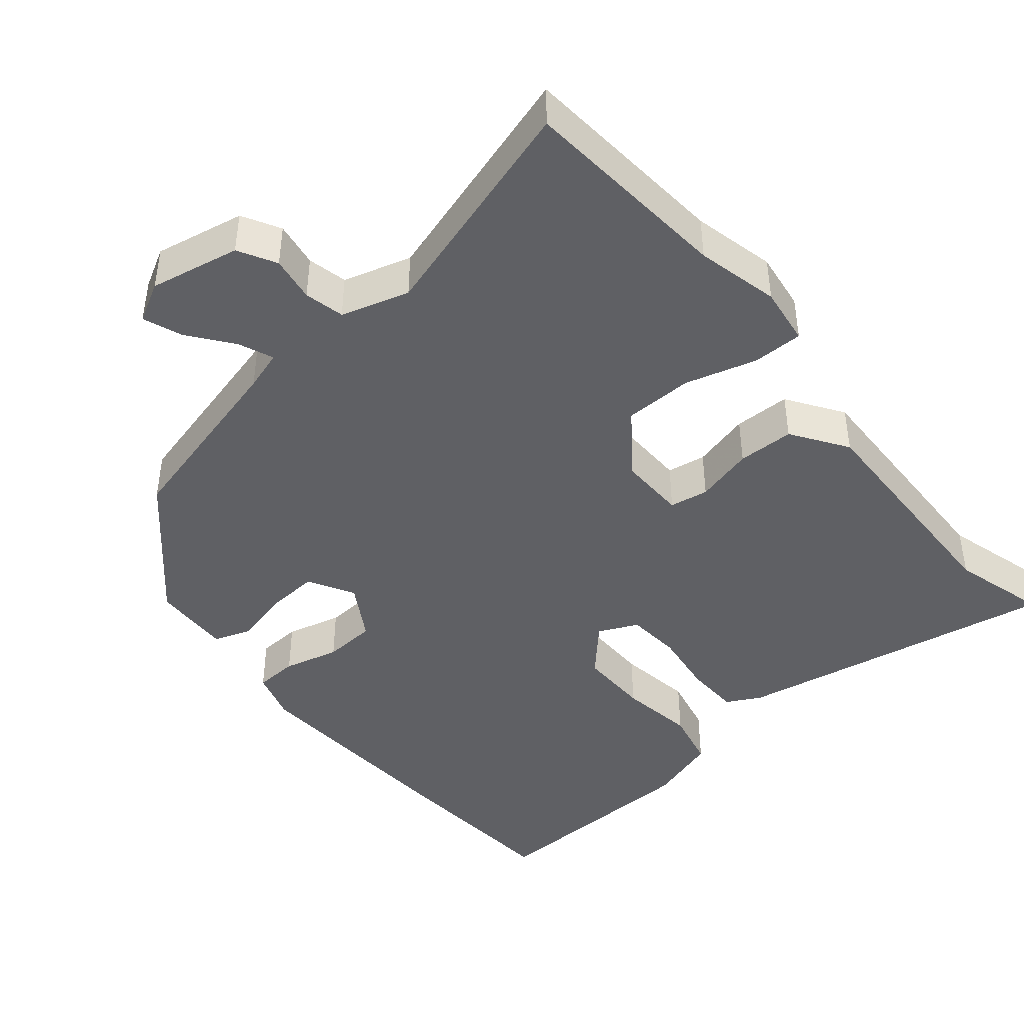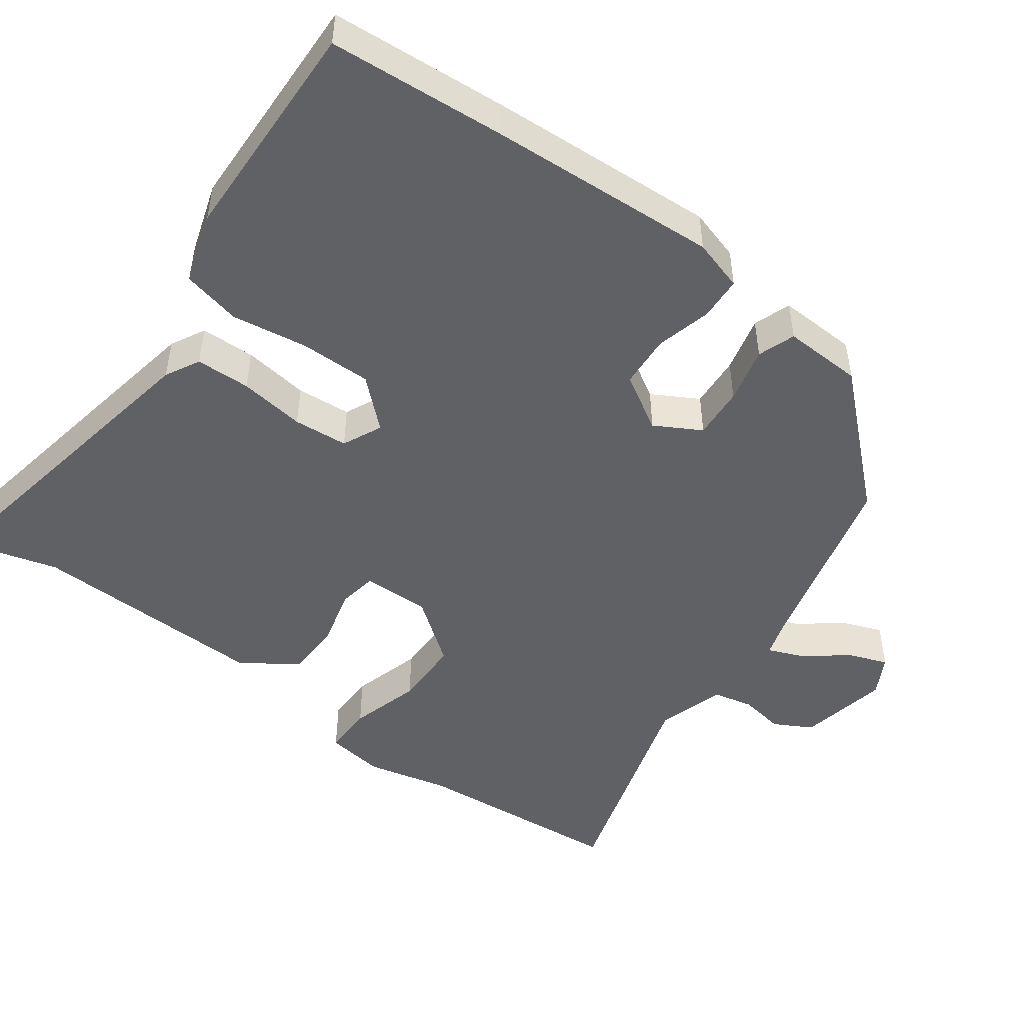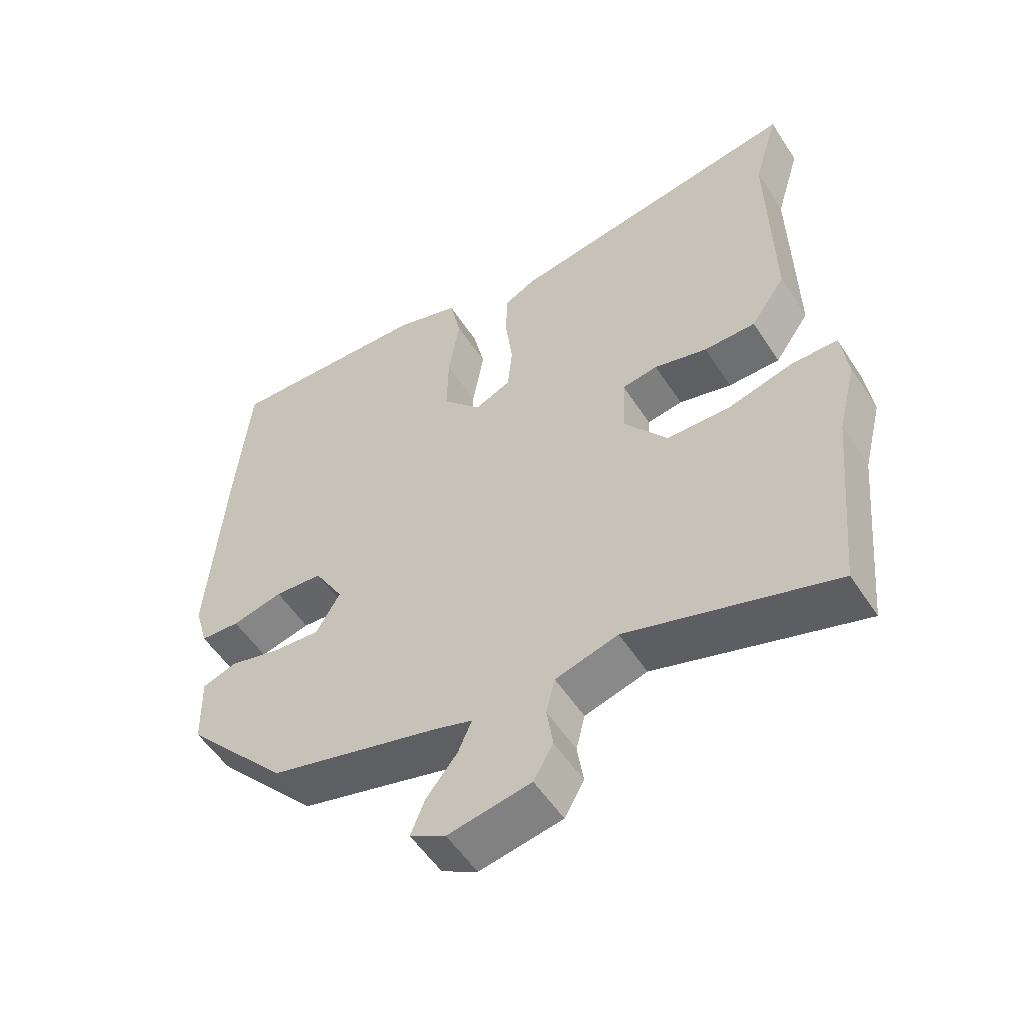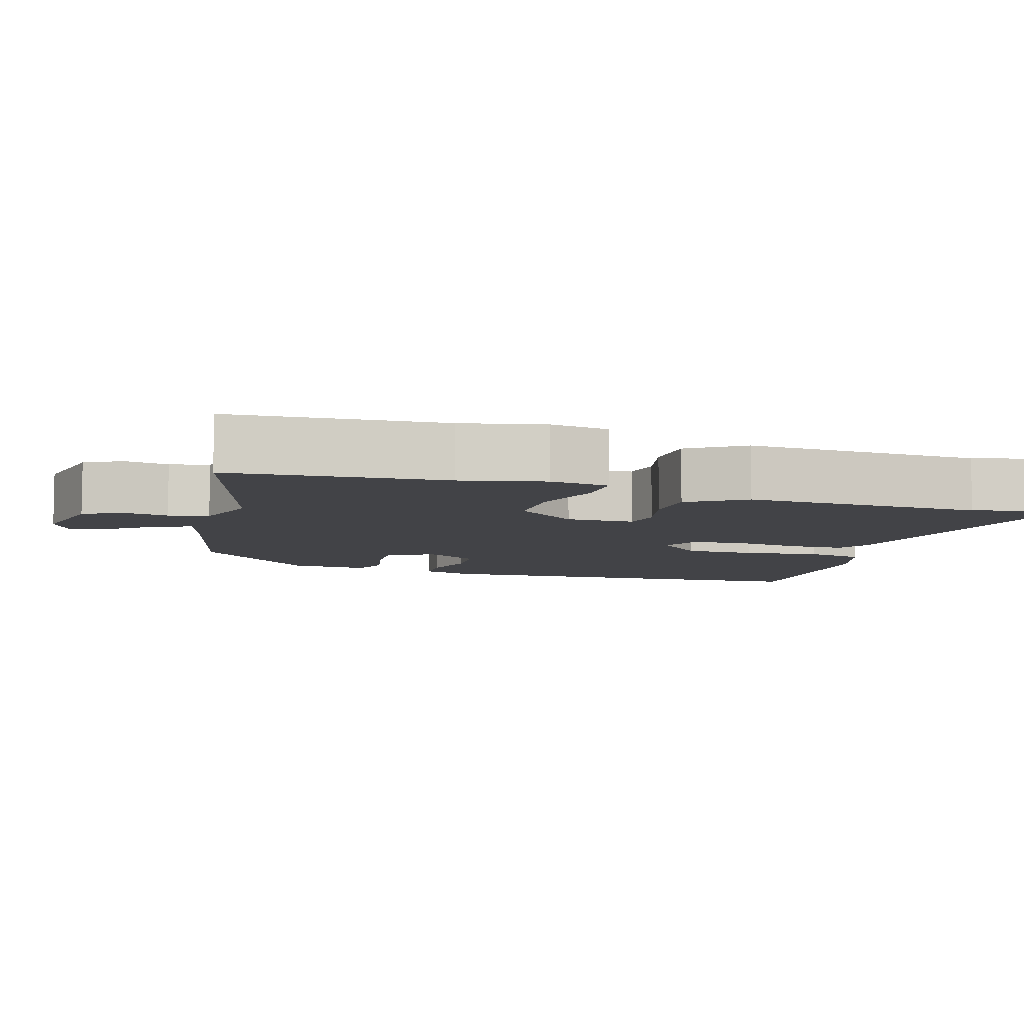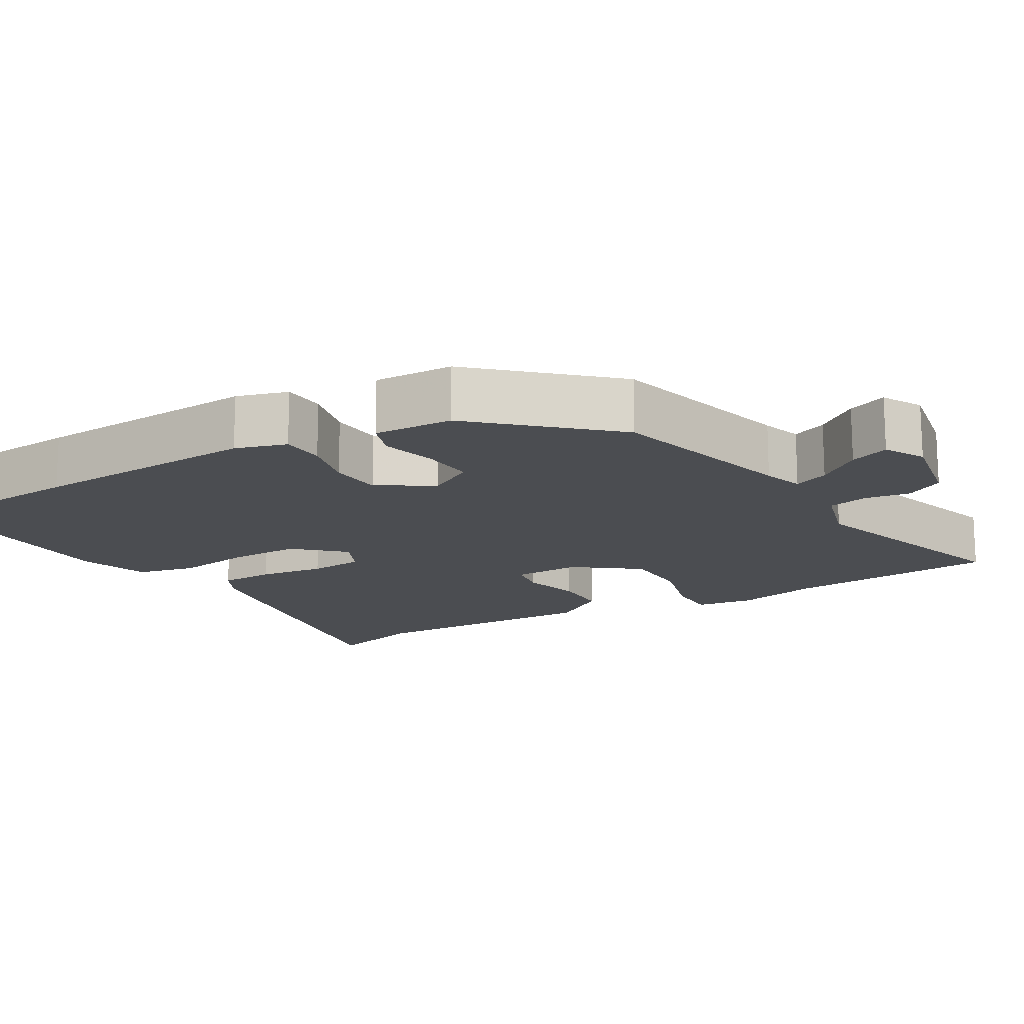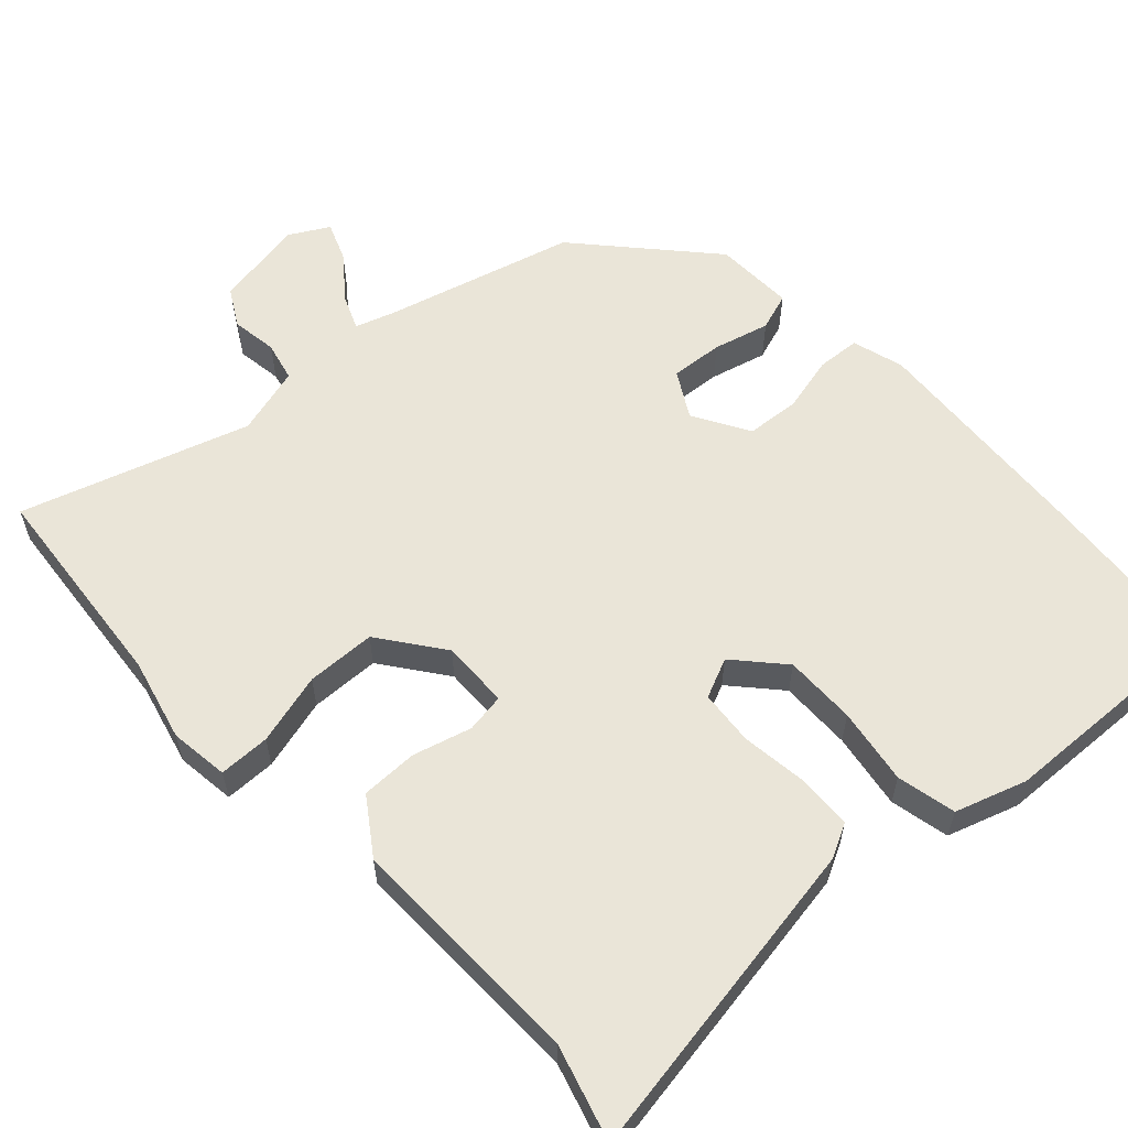
<metadata>
{"format":"obj","ext":"obj","renderer":"f3d","projection":"perspective","resolution":1024,"background":"white","views":[{"elev":-43.6,"azim":-141.1,"up":"+Y"},{"elev":-48.5,"azim":52.9,"up":"+Y"},{"elev":-54.5,"azim":-147.4,"up":"+Z"},{"elev":-7.4,"azim":-108.6,"up":"+Y"},{"elev":-15.8,"azim":119.8,"up":"+Y"},{"elev":59.0,"azim":-43.0,"up":"+Y"}]}
</metadata>
<code>
v 0.344 0.07 -0.467
v 0.088 0.07 -0.537
v 0.034 0.07 -0.555
v 0.054 0.07 -0.602
v 0.1 0.07 -0.66
v 0.121 0.07 -0.713
v 0.068 0.07 -0.743
v -0.055 0.07 -0.721
v -0.084 0.07 -0.67
v -0.075 0.07 -0.608
v -0.088 0.07 -0.554
v -0.181 0.07 -0.528
v -0.488 0.07 -0.627
v -0.516 0.07 -0.338
v -0.544 0.07 -0.226
v -0.534 0.07 -0.146
v -0.465 0.07 -0.145
v -0.368 0.07 -0.171
v -0.274 0.07 -0.168
v -0.21 0.07 -0.081
v -0.213 0.07 0.011
v -0.266 0.07 0.019
v -0.345 0.07 -0.003
v -0.422 0.07 -0.003
v -0.474 0.07 0.072
v -0.469 0.07 0.395
v -0.507 0.07 0.524
v -0.064 0.07 0.452
v -0.017 0.07 0.428
v -0.014 0.07 0.354
v -0.025 0.07 0.264
v -0.018 0.07 0.19
v 0.036 0.07 0.166
v 0.094 0.07 0.231
v 0.092 0.07 0.328
v 0.075 0.07 0.431
v 0.092 0.07 0.511
v 0.188 0.07 0.543
v 0.495 0.07 0.557
v 0.516 0.07 0.317
v 0.538 0.07 0.005
v 0.518 0.07 -0.065
v 0.459 0.07 -0.069
v 0.383 0.07 -0.051
v 0.311 0.07 -0.057
v 0.267 0.07 -0.133
v 0.303 0.07 -0.195
v 0.374 0.07 -0.189
v 0.45 0.07 -0.169
v 0.501 0.07 -0.186
v 0.498 0.07 -0.294
v 0.344 0 -0.467
v 0.088 0 -0.537
v 0.034 0 -0.555
v 0.054 0 -0.602
v 0.1 0 -0.66
v 0.121 0 -0.713
v 0.068 0 -0.743
v -0.055 0 -0.721
v -0.084 0 -0.67
v -0.075 0 -0.608
v -0.088 0 -0.554
v -0.181 0 -0.528
v -0.488 0 -0.627
v -0.516 0 -0.338
v -0.544 0 -0.226
v -0.534 0 -0.146
v -0.465 0 -0.145
v -0.368 0 -0.171
v -0.274 0 -0.168
v -0.21 0 -0.081
v -0.213 0 0.011
v -0.266 0 0.019
v -0.345 0 -0.003
v -0.422 0 -0.003
v -0.474 0 0.072
v -0.469 0 0.395
v -0.507 0 0.524
v -0.064 0 0.452
v -0.017 0 0.428
v -0.014 0 0.354
v -0.025 0 0.264
v -0.018 0 0.19
v 0.036 0 0.166
v 0.094 0 0.231
v 0.092 0 0.328
v 0.075 0 0.431
v 0.092 0 0.511
v 0.188 0 0.543
v 0.495 0 0.557
v 0.516 0 0.317
v 0.538 0 0.005
v 0.518 0 -0.065
v 0.459 0 -0.069
v 0.383 0 -0.051
v 0.311 0 -0.057
v 0.267 0 -0.133
v 0.303 0 -0.195
v 0.374 0 -0.189
v 0.45 0 -0.169
v 0.501 0 -0.186
v 0.498 0 -0.294
f 48 49 50 51
f 47 48 51 1
f 46 47 1 2
f 41 42 43 44
f 41 44 45
f 40 41 45
f 39 40 45 46
f 35 36 37 38
f 34 35 38 39
f 33 34 39 46
f 28 29 30 31
f 26 27 28 31
f 26 31 32
f 25 26 32
f 22 23 24 25
f 21 22 25 32
f 20 21 32 33
f 15 16 17 18
f 14 15 18 19
f 12 13 14 19
f 11 12 19 20
f 7 8 9 10
f 7 10 11
f 4 5 6 7
f 3 4 7 11
f 11 20 33 46
f 2 3 11 46
f 102 101 100 99
f 52 102 99 98
f 53 52 98 97
f 95 94 93 92
f 96 95 92
f 96 92 91
f 97 96 91 90
f 89 88 87 86
f 90 89 86 85
f 97 90 85 84
f 82 81 80 79
f 82 79 78 77
f 83 82 77
f 83 77 76
f 76 75 74 73
f 83 76 73 72
f 84 83 72 71
f 69 68 67 66
f 70 69 66 65
f 70 65 64 63
f 71 70 63 62
f 61 60 59 58
f 62 61 58
f 58 57 56 55
f 62 58 55 54
f 97 84 71 62
f 97 62 54 53
f 1 52 53 2
f 2 53 54 3
f 3 54 55 4
f 4 55 56 5
f 5 56 57 6
f 6 57 58 7
f 7 58 59 8
f 8 59 60 9
f 9 60 61 10
f 10 61 62 11
f 11 62 63 12
f 12 63 64 13
f 13 64 65 14
f 14 65 66 15
f 15 66 67 16
f 16 67 68 17
f 17 68 69 18
f 18 69 70 19
f 19 70 71 20
f 20 71 72 21
f 21 72 73 22
f 22 73 74 23
f 23 74 75 24
f 24 75 76 25
f 25 76 77 26
f 26 77 78 27
f 27 78 79 28
f 28 79 80 29
f 29 80 81 30
f 30 81 82 31
f 31 82 83 32
f 32 83 84 33
f 33 84 85 34
f 34 85 86 35
f 35 86 87 36
f 36 87 88 37
f 37 88 89 38
f 38 89 90 39
f 39 90 91 40
f 40 91 92 41
f 41 92 93 42
f 42 93 94 43
f 43 94 95 44
f 44 95 96 45
f 45 96 97 46
f 46 97 98 47
f 47 98 99 48
f 48 99 100 49
f 49 100 101 50
f 50 101 102 51
f 51 102 52 1

</code>
